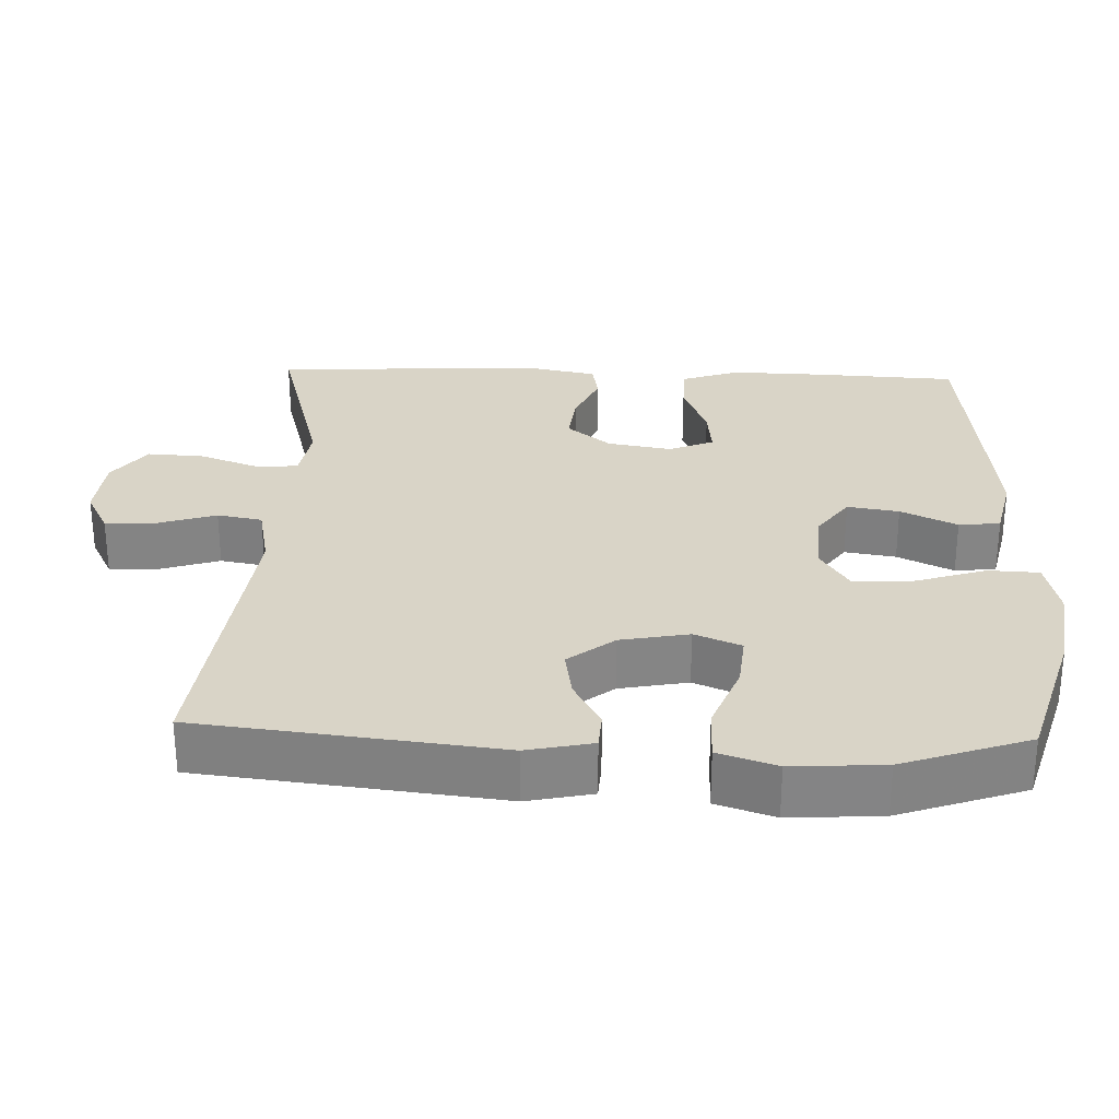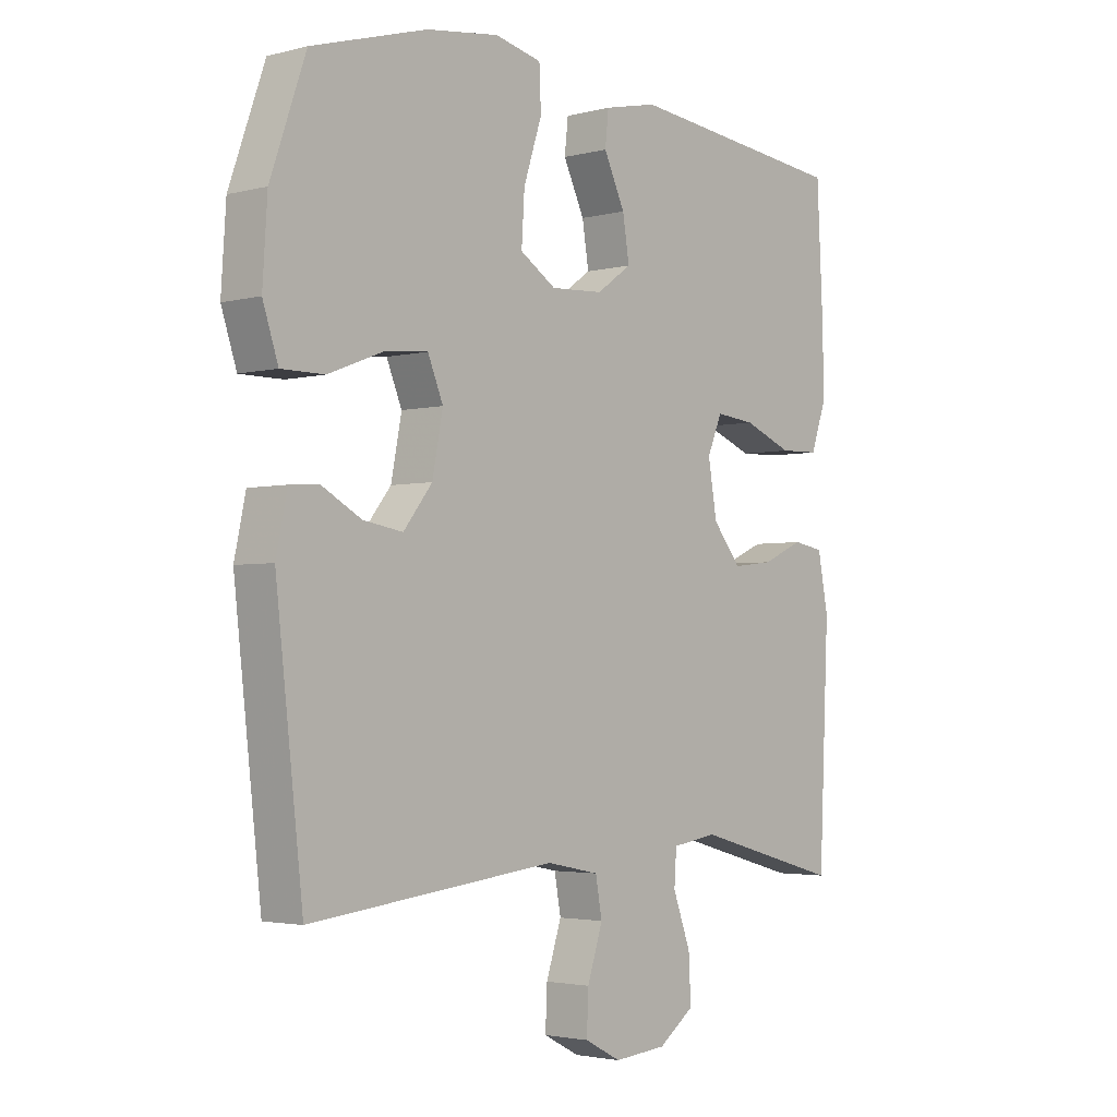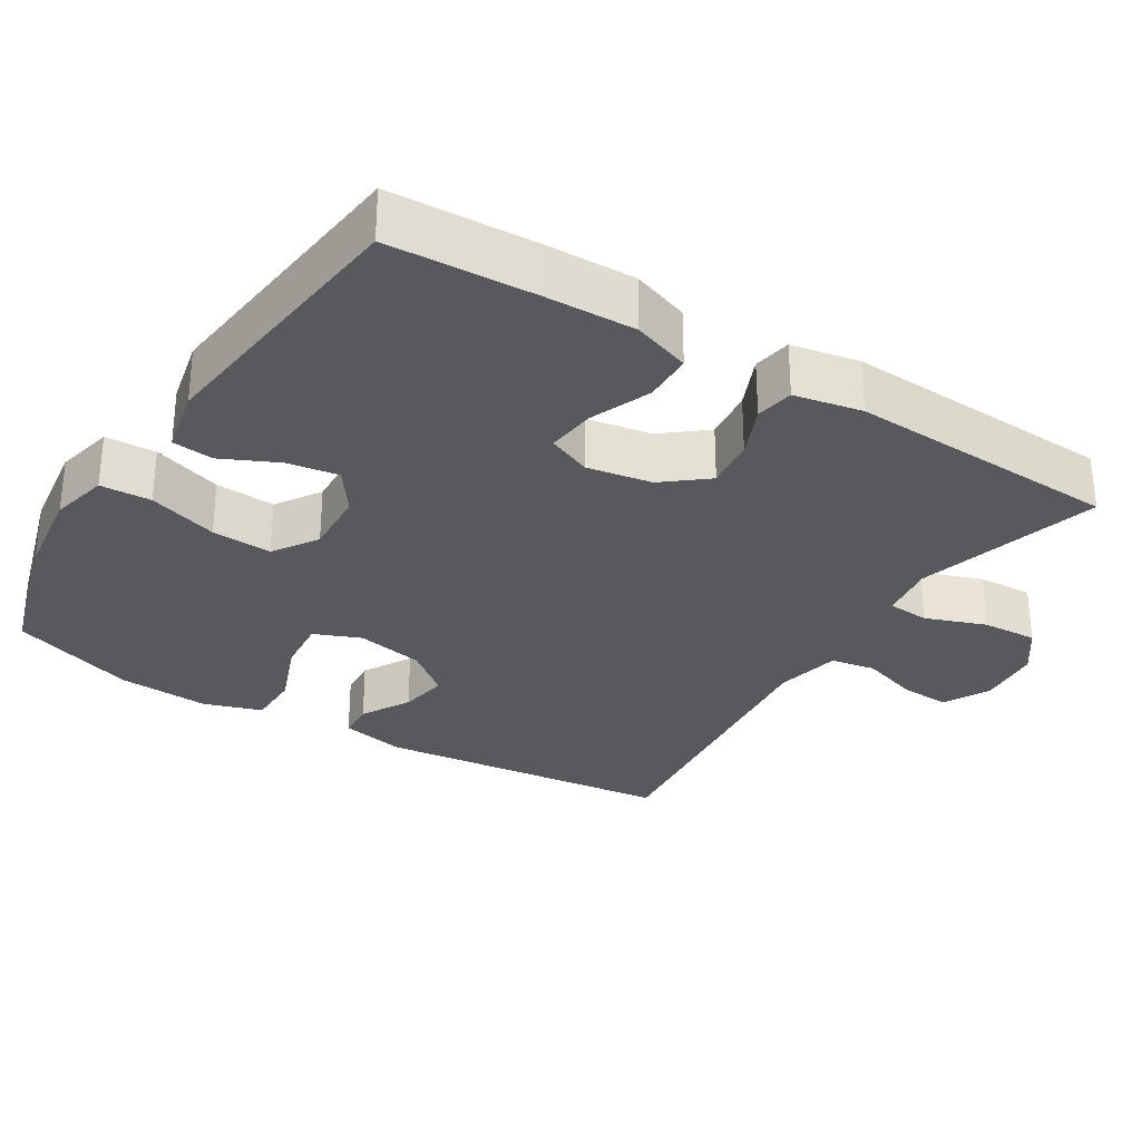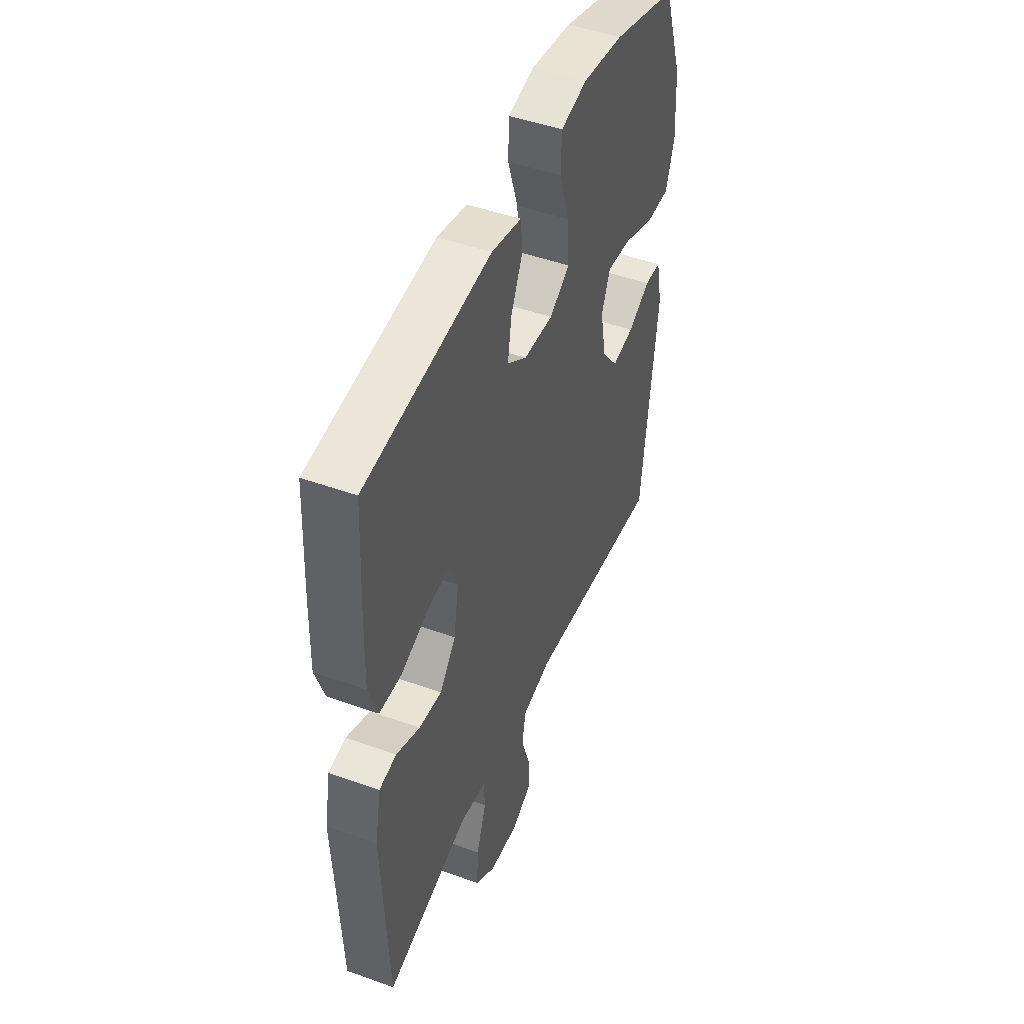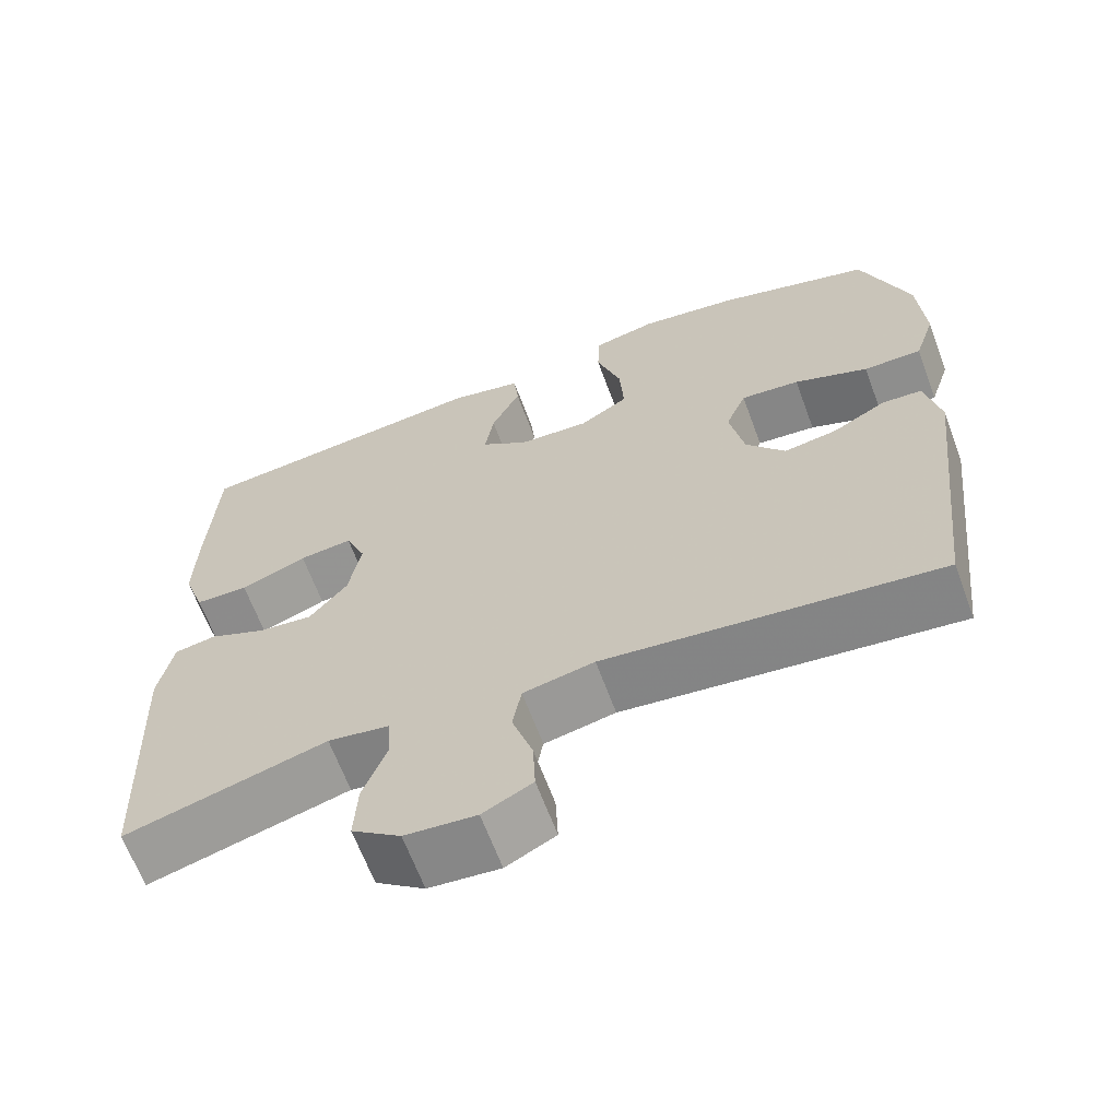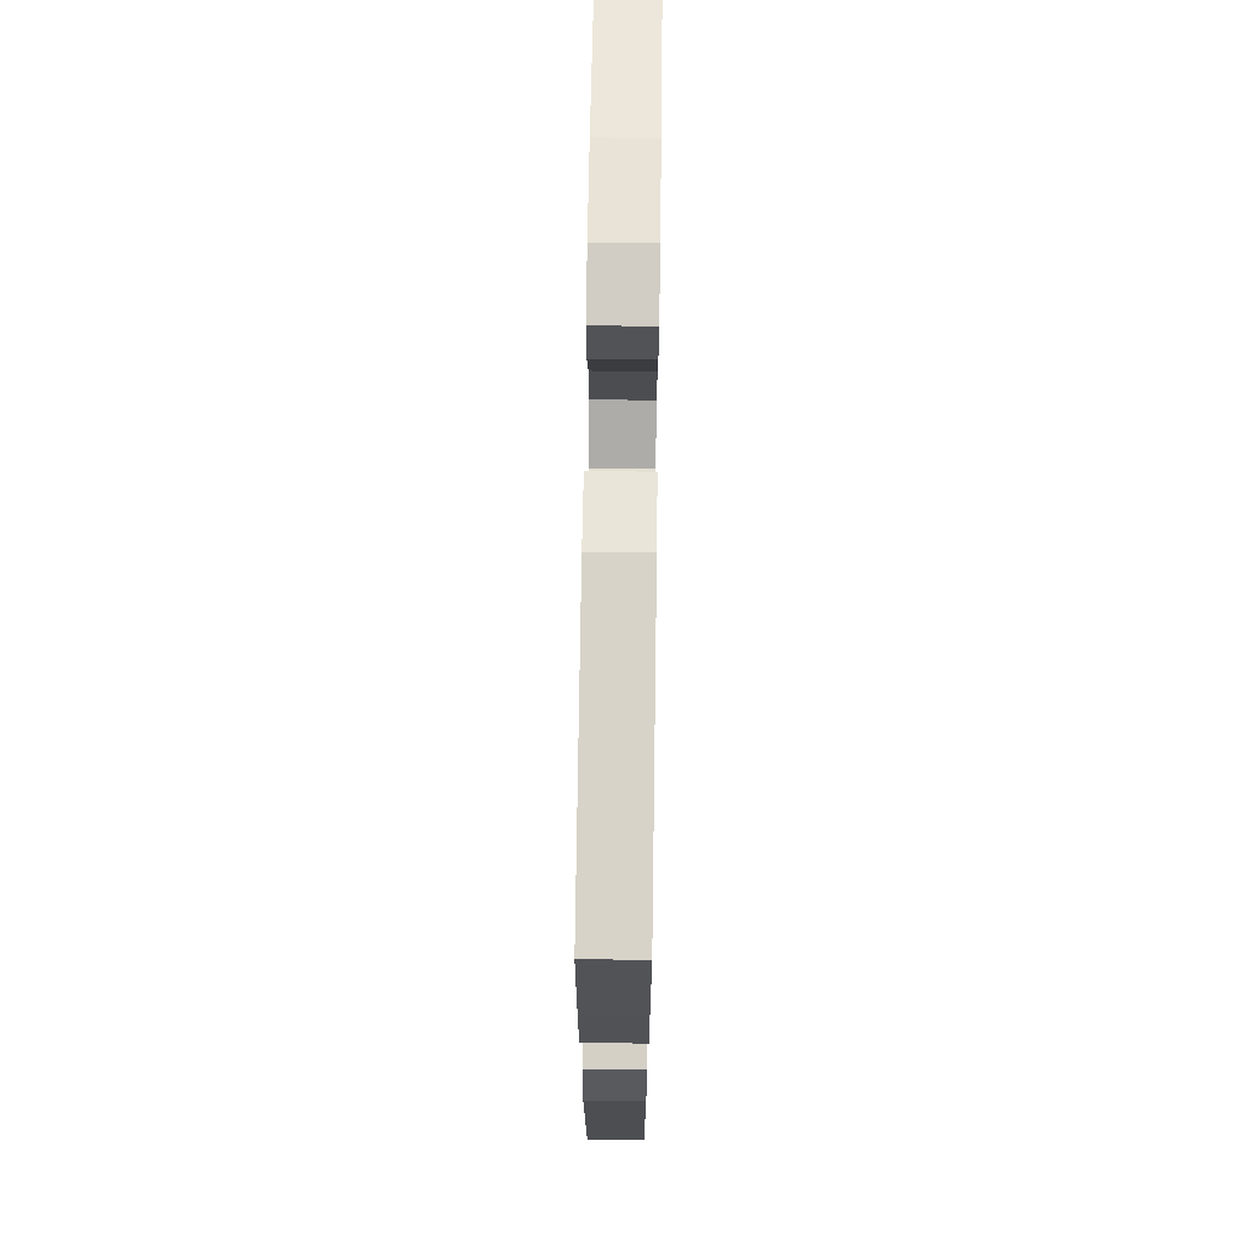
<metadata>
{"format":"obj","ext":"obj","renderer":"f3d","projection":"perspective","resolution":1024,"background":"white","views":[{"elev":28.6,"azim":-87.9,"up":"+Y"},{"elev":-2.9,"azim":-48.7,"up":"+Z"},{"elev":-30.0,"azim":58.0,"up":"+Y"},{"elev":47.3,"azim":112.1,"up":"+Z"},{"elev":-64.8,"azim":-159.7,"up":"+Z"},{"elev":70.4,"azim":90.8,"up":"+Z"}]}
</metadata>
<code>
v 0.5 0.07 -0.5
v 0.248 0.07 -0.431
v 0.171 0.07 -0.443
v 0.167 0.07 -0.5
v 0.197 0.07 -0.582
v 0.201 0.07 -0.658
v 0.14 0.07 -0.703
v 0.051 0.07 -0.711
v -0.011 0.07 -0.679
v -0.008 0.07 -0.611
v 0.018 0.07 -0.531
v 0.007 0.07 -0.47
v -0.082 0.07 -0.452
v -0.5 0.07 -0.5
v -0.546 0.07 -0.094
v -0.527 0.07 -0.005
v -0.477 0.07 -0.002
v -0.41 0.07 -0.039
v -0.343 0.07 -0.05
v -0.294 0.07 0.012
v -0.276 0.07 0.105
v -0.302 0.07 0.168
v -0.376 0.07 0.161
v -0.469 0.07 0.125
v -0.542 0.07 0.125
v -0.568 0.07 0.204
v -0.56 0.07 0.329
v -0.5 0.07 0.5
v -0.304 0.07 0.558
v -0.181 0.07 0.575
v -0.102 0.07 0.557
v -0.099 0.07 0.488
v -0.13 0.07 0.393
v -0.135 0.07 0.311
v -0.074 0.07 0.272
v 0.015 0.07 0.277
v 0.074 0.07 0.319
v 0.063 0.07 0.389
v 0.027 0.07 0.465
v 0.033 0.07 0.521
v 0.123 0.07 0.541
v 0.5 0.07 0.5
v 0.51 0.07 0.3
v 0.513 0.07 0.18
v 0.486 0.07 0.102
v 0.419 0.07 0.1
v 0.336 0.07 0.133
v 0.269 0.07 0.14
v 0.244 0.07 0.08
v 0.259 0.07 -0.008
v 0.307 0.07 -0.067
v 0.376 0.07 -0.059
v 0.447 0.07 -0.028
v 0.499 0.07 -0.037
v 0.517 0.07 -0.129
v 0.5 0 -0.5
v 0.248 0 -0.431
v 0.171 0 -0.443
v 0.167 0 -0.5
v 0.197 0 -0.582
v 0.201 0 -0.658
v 0.14 0 -0.703
v 0.051 0 -0.711
v -0.011 0 -0.679
v -0.008 0 -0.611
v 0.018 0 -0.531
v 0.007 0 -0.47
v -0.082 0 -0.452
v -0.5 0 -0.5
v -0.546 0 -0.094
v -0.527 0 -0.005
v -0.477 0 -0.002
v -0.41 0 -0.039
v -0.343 0 -0.05
v -0.294 0 0.012
v -0.276 0 0.105
v -0.302 0 0.168
v -0.376 0 0.161
v -0.469 0 0.125
v -0.542 0 0.125
v -0.568 0 0.204
v -0.56 0 0.329
v -0.5 0 0.5
v -0.304 0 0.558
v -0.181 0 0.575
v -0.102 0 0.557
v -0.099 0 0.488
v -0.13 0 0.393
v -0.135 0 0.311
v -0.074 0 0.272
v 0.015 0 0.277
v 0.074 0 0.319
v 0.063 0 0.389
v 0.027 0 0.465
v 0.033 0 0.521
v 0.123 0 0.541
v 0.5 0 0.5
v 0.51 0 0.3
v 0.513 0 0.18
v 0.486 0 0.102
v 0.419 0 0.1
v 0.336 0 0.133
v 0.269 0 0.14
v 0.244 0 0.08
v 0.259 0 -0.008
v 0.307 0 -0.067
v 0.376 0 -0.059
v 0.447 0 -0.028
v 0.499 0 -0.037
v 0.517 0 -0.129
f 55 1 2
f 54 55 2
f 53 54 2
f 52 53 2
f 51 52 2 3
f 50 51 3
f 49 50 3
f 45 46 47
f 44 45 47
f 43 44 47
f 42 43 47
f 41 42 47
f 40 41 47
f 39 40 47
f 38 39 47
f 37 38 47 48
f 36 37 48 49
f 31 32 33
f 30 31 33
f 29 30 33
f 28 29 33
f 27 28 33
f 26 27 33
f 25 26 33
f 24 25 33
f 23 24 33
f 22 23 33 34
f 21 22 34 35
f 16 17 18
f 15 16 18
f 14 15 18
f 13 14 18
f 12 13 18 19
f 9 10 11
f 8 9 11
f 7 8 11
f 6 7 11
f 5 6 11
f 4 5 11
f 3 4 11 12
f 49 3 12
f 36 49 12
f 35 36 12
f 21 35 12
f 20 21 12
f 12 19 20
f 57 56 110
f 57 110 109
f 57 109 108
f 57 108 107
f 58 57 107 106
f 58 106 105
f 58 105 104
f 102 101 100
f 102 100 99
f 102 99 98
f 102 98 97
f 102 97 96
f 102 96 95
f 102 95 94
f 102 94 93
f 103 102 93 92
f 104 103 92 91
f 88 87 86
f 88 86 85
f 88 85 84
f 88 84 83
f 88 83 82
f 88 82 81
f 88 81 80
f 88 80 79
f 88 79 78
f 89 88 78 77
f 90 89 77 76
f 73 72 71
f 73 71 70
f 73 70 69
f 73 69 68
f 74 73 68 67
f 66 65 64
f 66 64 63
f 66 63 62
f 66 62 61
f 66 61 60
f 66 60 59
f 67 66 59 58
f 67 58 104
f 67 104 91
f 67 91 90
f 67 90 76
f 67 76 75
f 75 74 67
f 1 56 57 2
f 2 57 58 3
f 3 58 59 4
f 4 59 60 5
f 5 60 61 6
f 6 61 62 7
f 7 62 63 8
f 8 63 64 9
f 9 64 65 10
f 10 65 66 11
f 11 66 67 12
f 12 67 68 13
f 13 68 69 14
f 14 69 70 15
f 15 70 71 16
f 16 71 72 17
f 17 72 73 18
f 18 73 74 19
f 19 74 75 20
f 20 75 76 21
f 21 76 77 22
f 22 77 78 23
f 23 78 79 24
f 24 79 80 25
f 25 80 81 26
f 26 81 82 27
f 27 82 83 28
f 28 83 84 29
f 29 84 85 30
f 30 85 86 31
f 31 86 87 32
f 32 87 88 33
f 33 88 89 34
f 34 89 90 35
f 35 90 91 36
f 36 91 92 37
f 37 92 93 38
f 38 93 94 39
f 39 94 95 40
f 40 95 96 41
f 41 96 97 42
f 42 97 98 43
f 43 98 99 44
f 44 99 100 45
f 45 100 101 46
f 46 101 102 47
f 47 102 103 48
f 48 103 104 49
f 49 104 105 50
f 50 105 106 51
f 51 106 107 52
f 52 107 108 53
f 53 108 109 54
f 54 109 110 55
f 55 110 56 1

</code>
